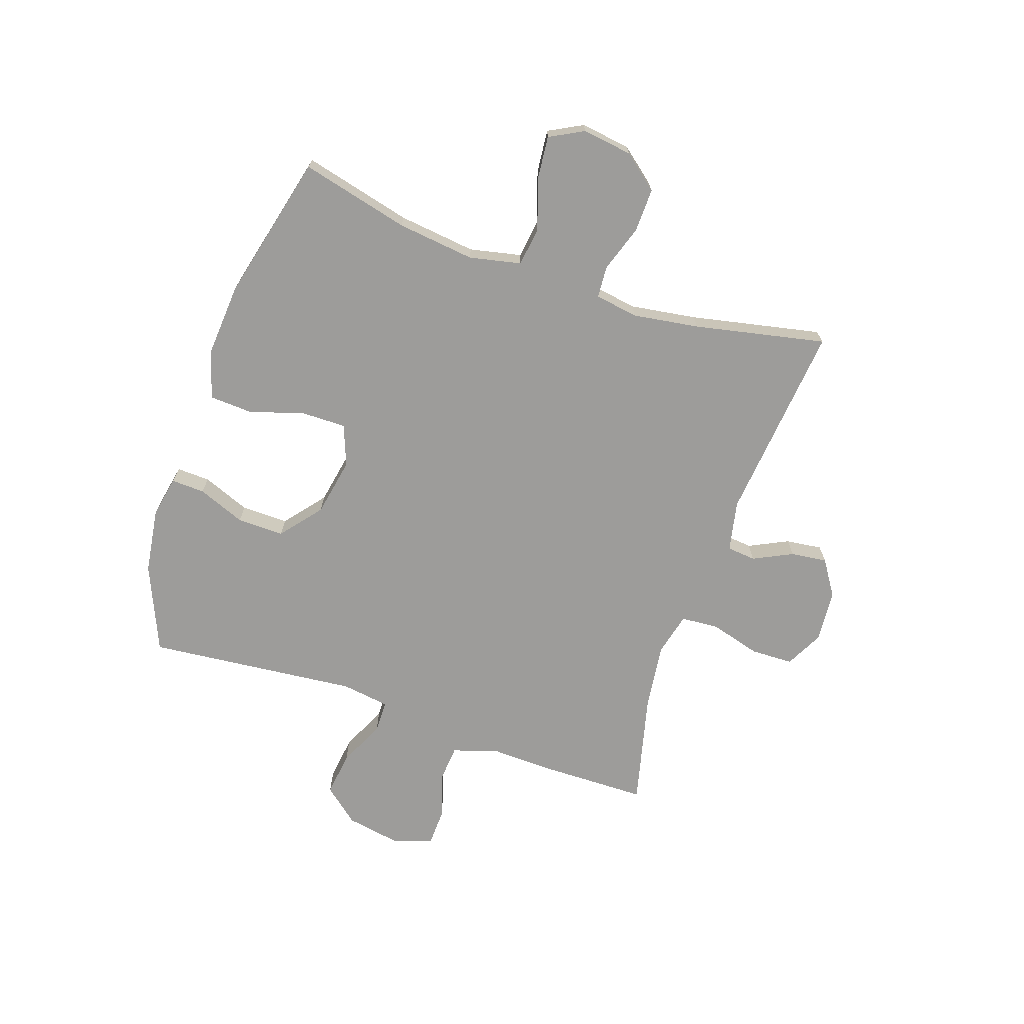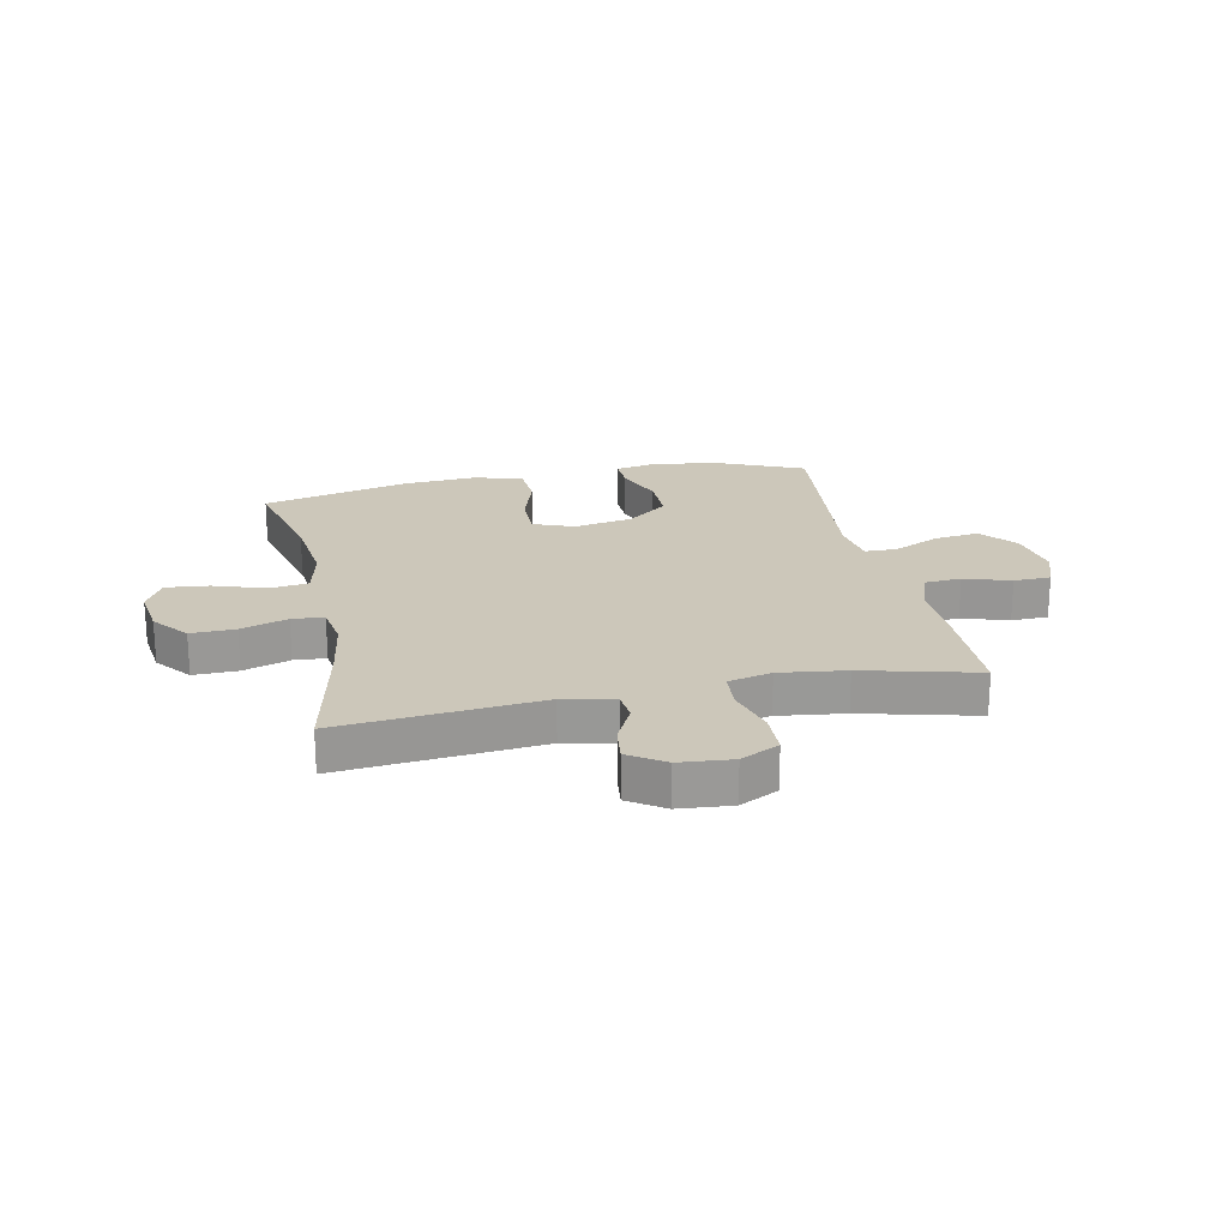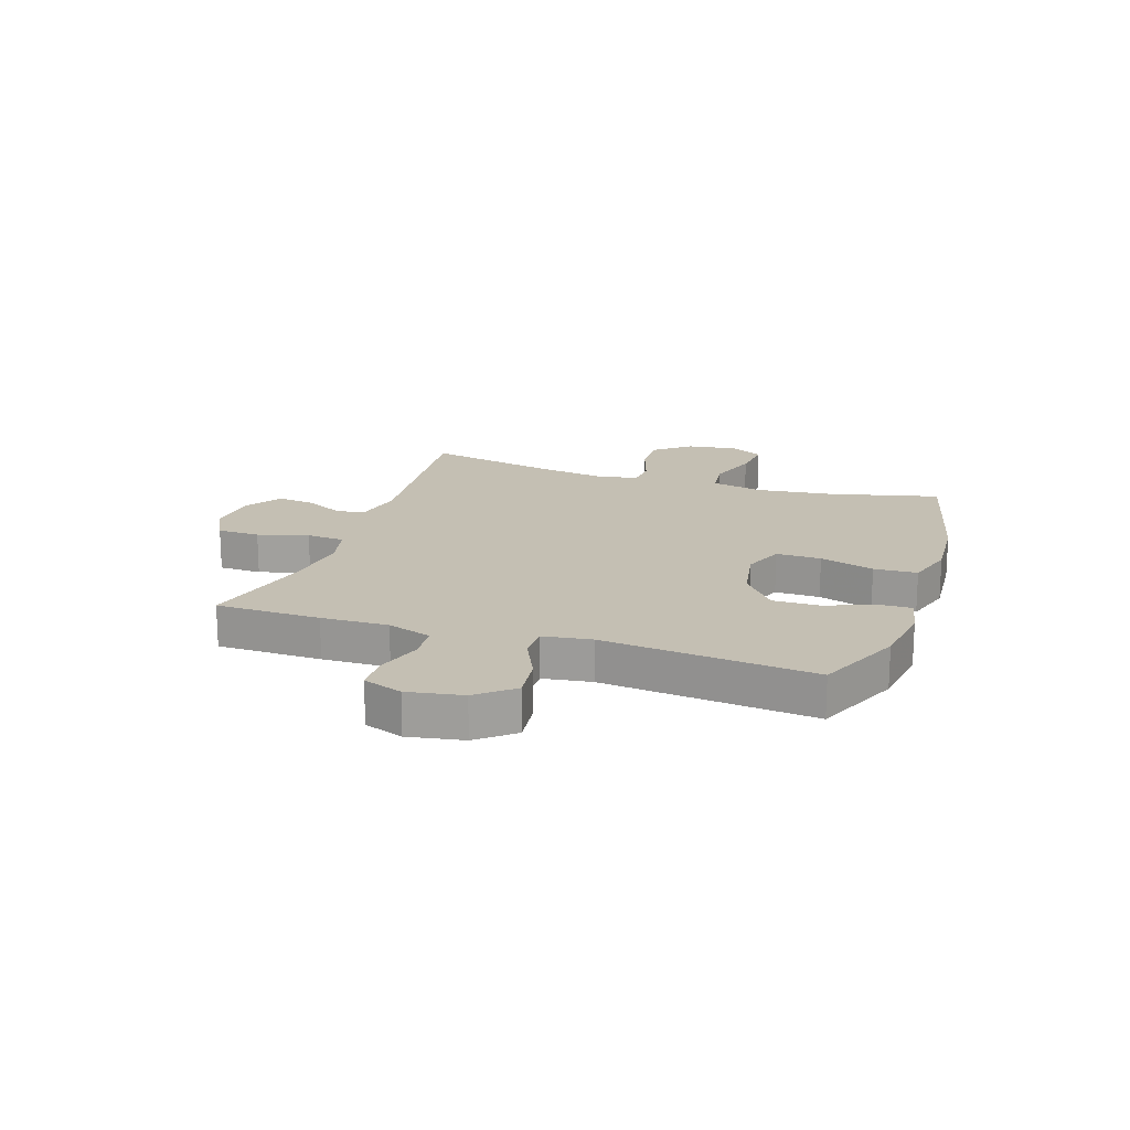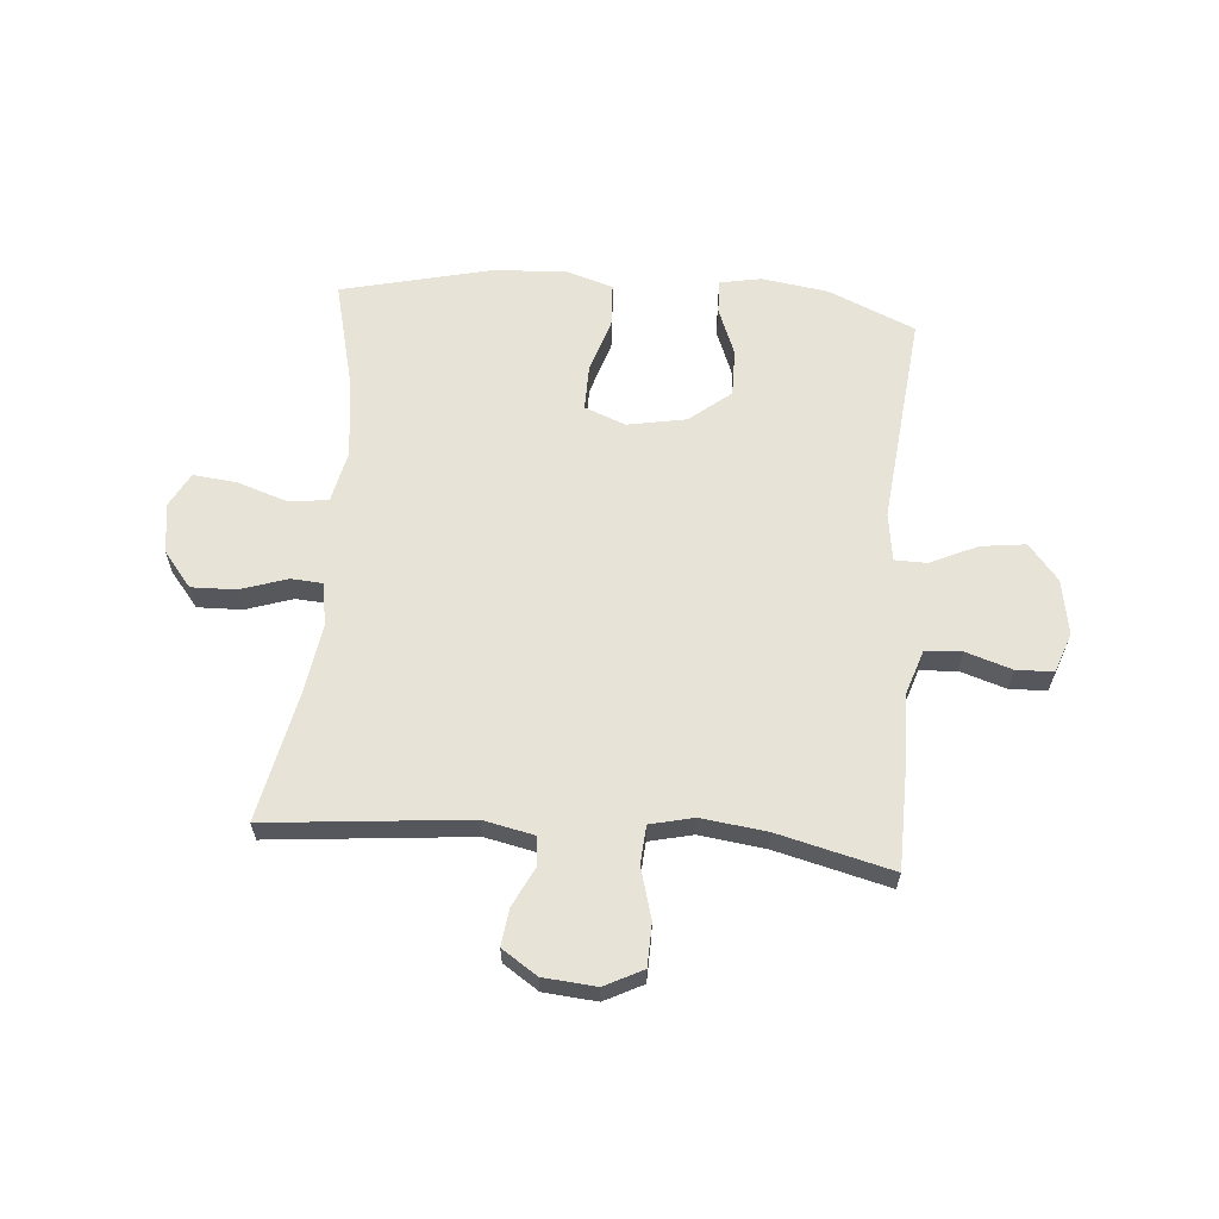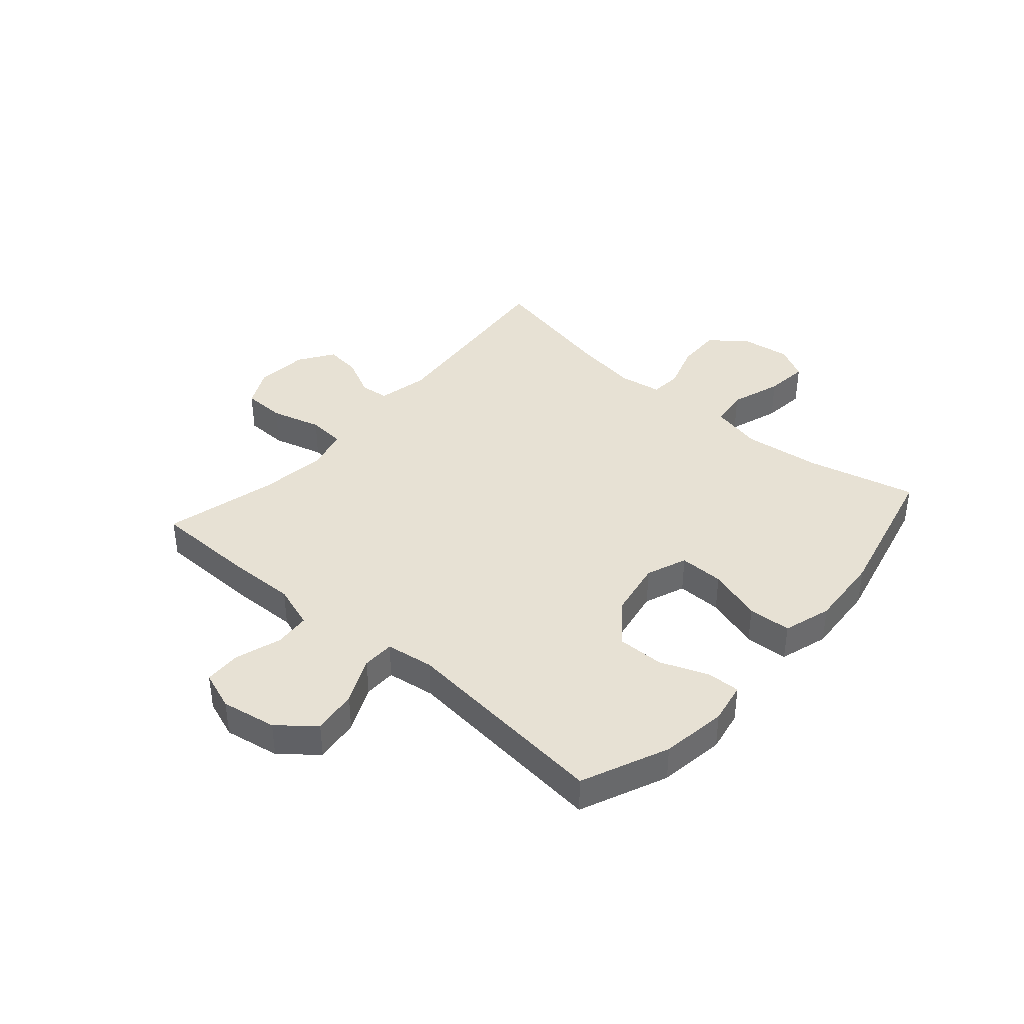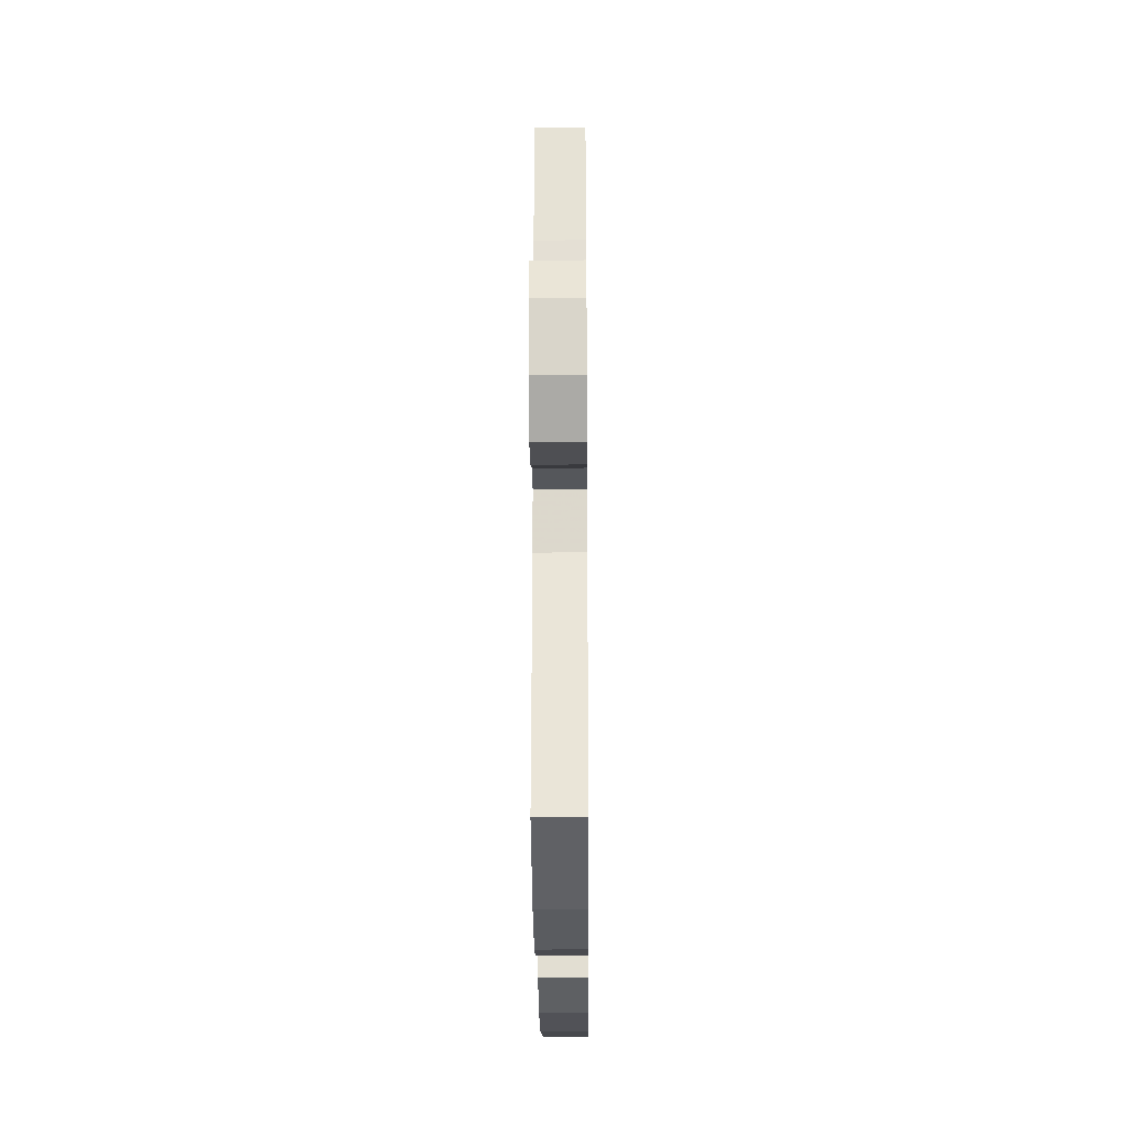
<metadata>
{"format":"obj","ext":"obj","renderer":"f3d","projection":"perspective","resolution":1024,"background":"white","views":[{"elev":-70.1,"azim":-109.0,"up":"+Y"},{"elev":21.5,"azim":-11.7,"up":"+Y"},{"elev":17.9,"azim":108.4,"up":"+Y"},{"elev":62.4,"azim":4.7,"up":"+Y"},{"elev":39.5,"azim":131.1,"up":"+Y"},{"elev":-25.4,"azim":90.5,"up":"+Z"}]}
</metadata>
<code>
v 0.5 0.07 0.5
v 0.503 0.07 0.316
v 0.5 0.07 0.198
v 0.526 0.07 0.12
v 0.59 0.07 0.115
v 0.671 0.07 0.141
v 0.736 0.07 0.139
v 0.761 0.07 0.07
v 0.744 0.07 -0.027
v 0.692 0.07 -0.09
v 0.613 0.07 -0.08
v 0.531 0.07 -0.042
v 0.474 0.07 -0.043
v 0.462 0.07 -0.128
v 0.5 0.07 -0.5
v 0.347 0.07 -0.566
v 0.231 0.07 -0.583
v 0.158 0.07 -0.569
v 0.16 0.07 -0.51
v 0.193 0.07 -0.426
v 0.194 0.07 -0.343
v 0.122 0.07 -0.285
v 0.019 0.07 -0.266
v -0.053 0.07 -0.294
v -0.052 0.07 -0.373
v -0.022 0.07 -0.469
v -0.026 0.07 -0.545
v -0.111 0.07 -0.571
v -0.241 0.07 -0.562
v -0.5 0.07 -0.5
v -0.453 0.07 -0.308
v -0.437 0.07 -0.171
v -0.457 0.07 -0.08
v -0.525 0.07 -0.071
v -0.615 0.07 -0.101
v -0.691 0.07 -0.109
v -0.723 0.07 -0.049
v -0.711 0.07 0.039
v -0.661 0.07 0.101
v -0.583 0.07 0.099
v -0.501 0.07 0.072
v -0.445 0.07 0.076
v -0.433 0.07 0.152
v -0.451 0.07 0.269
v -0.5 0.07 0.5
v -0.148 0.07 0.466
v -0.059 0.07 0.485
v -0.054 0.07 0.536
v -0.088 0.07 0.605
v -0.096 0.07 0.669
v -0.034 0.07 0.71
v 0.059 0.07 0.718
v 0.126 0.07 0.684
v 0.128 0.07 0.609
v 0.103 0.07 0.52
v 0.108 0.07 0.453
v 0.184 0.07 0.435
v 0.3 0.07 0.45
v 0.5 0 0.5
v 0.503 0 0.316
v 0.5 0 0.198
v 0.526 0 0.12
v 0.59 0 0.115
v 0.671 0 0.141
v 0.736 0 0.139
v 0.761 0 0.07
v 0.744 0 -0.027
v 0.692 0 -0.09
v 0.613 0 -0.08
v 0.531 0 -0.042
v 0.474 0 -0.043
v 0.462 0 -0.128
v 0.5 0 -0.5
v 0.347 0 -0.566
v 0.231 0 -0.583
v 0.158 0 -0.569
v 0.16 0 -0.51
v 0.193 0 -0.426
v 0.194 0 -0.343
v 0.122 0 -0.285
v 0.019 0 -0.266
v -0.053 0 -0.294
v -0.052 0 -0.373
v -0.022 0 -0.469
v -0.026 0 -0.545
v -0.111 0 -0.571
v -0.241 0 -0.562
v -0.5 0 -0.5
v -0.453 0 -0.308
v -0.437 0 -0.171
v -0.457 0 -0.08
v -0.525 0 -0.071
v -0.615 0 -0.101
v -0.691 0 -0.109
v -0.723 0 -0.049
v -0.711 0 0.039
v -0.661 0 0.101
v -0.583 0 0.099
v -0.501 0 0.072
v -0.445 0 0.076
v -0.433 0 0.152
v -0.451 0 0.269
v -0.5 0 0.5
v -0.148 0 0.466
v -0.059 0 0.485
v -0.054 0 0.536
v -0.088 0 0.605
v -0.096 0 0.669
v -0.034 0 0.71
v 0.059 0 0.718
v 0.126 0 0.684
v 0.128 0 0.609
v 0.103 0 0.52
v 0.108 0 0.453
v 0.184 0 0.435
v 0.3 0 0.45
f 53 54 55
f 52 53 55
f 51 52 55
f 50 51 55
f 49 50 55
f 48 49 55
f 47 48 55 56
f 46 47 56 57
f 44 45 46
f 43 44 46 57
f 39 40 41
f 38 39 41
f 37 38 41
f 36 37 41
f 35 36 41
f 34 35 41
f 33 34 41 42
f 43 57 58
f 42 43 58
f 33 42 58
f 32 33 58
f 29 30 31
f 28 29 31
f 27 28 31
f 26 27 31
f 25 26 31
f 18 19 20
f 17 18 20
f 16 17 20
f 15 16 20
f 14 15 20
f 13 14 20 21
f 10 11 12
f 9 10 12
f 8 9 12
f 7 8 12
f 6 7 12
f 5 6 12
f 4 5 12 13
f 13 21 22
f 4 13 22
f 3 4 22
f 3 22 23
f 2 3 23
f 1 2 23
f 58 1 23
f 24 25 31 32
f 23 24 32 58
f 113 112 111
f 113 111 110
f 113 110 109
f 113 109 108
f 113 108 107
f 113 107 106
f 114 113 106 105
f 115 114 105 104
f 104 103 102
f 115 104 102 101
f 99 98 97
f 99 97 96
f 99 96 95
f 99 95 94
f 99 94 93
f 99 93 92
f 100 99 92 91
f 116 115 101
f 116 101 100
f 116 100 91
f 116 91 90
f 89 88 87
f 89 87 86
f 89 86 85
f 89 85 84
f 89 84 83
f 78 77 76
f 78 76 75
f 78 75 74
f 78 74 73
f 78 73 72
f 79 78 72 71
f 70 69 68
f 70 68 67
f 70 67 66
f 70 66 65
f 70 65 64
f 70 64 63
f 71 70 63 62
f 80 79 71
f 80 71 62
f 80 62 61
f 81 80 61
f 81 61 60
f 81 60 59
f 81 59 116
f 90 89 83 82
f 116 90 82 81
f 1 59 60 2
f 2 60 61 3
f 3 61 62 4
f 4 62 63 5
f 5 63 64 6
f 6 64 65 7
f 7 65 66 8
f 8 66 67 9
f 9 67 68 10
f 10 68 69 11
f 11 69 70 12
f 12 70 71 13
f 13 71 72 14
f 14 72 73 15
f 15 73 74 16
f 16 74 75 17
f 17 75 76 18
f 18 76 77 19
f 19 77 78 20
f 20 78 79 21
f 21 79 80 22
f 22 80 81 23
f 23 81 82 24
f 24 82 83 25
f 25 83 84 26
f 26 84 85 27
f 27 85 86 28
f 28 86 87 29
f 29 87 88 30
f 30 88 89 31
f 31 89 90 32
f 32 90 91 33
f 33 91 92 34
f 34 92 93 35
f 35 93 94 36
f 36 94 95 37
f 37 95 96 38
f 38 96 97 39
f 39 97 98 40
f 40 98 99 41
f 41 99 100 42
f 42 100 101 43
f 43 101 102 44
f 44 102 103 45
f 45 103 104 46
f 46 104 105 47
f 47 105 106 48
f 48 106 107 49
f 49 107 108 50
f 50 108 109 51
f 51 109 110 52
f 52 110 111 53
f 53 111 112 54
f 54 112 113 55
f 55 113 114 56
f 56 114 115 57
f 57 115 116 58
f 58 116 59 1

</code>
